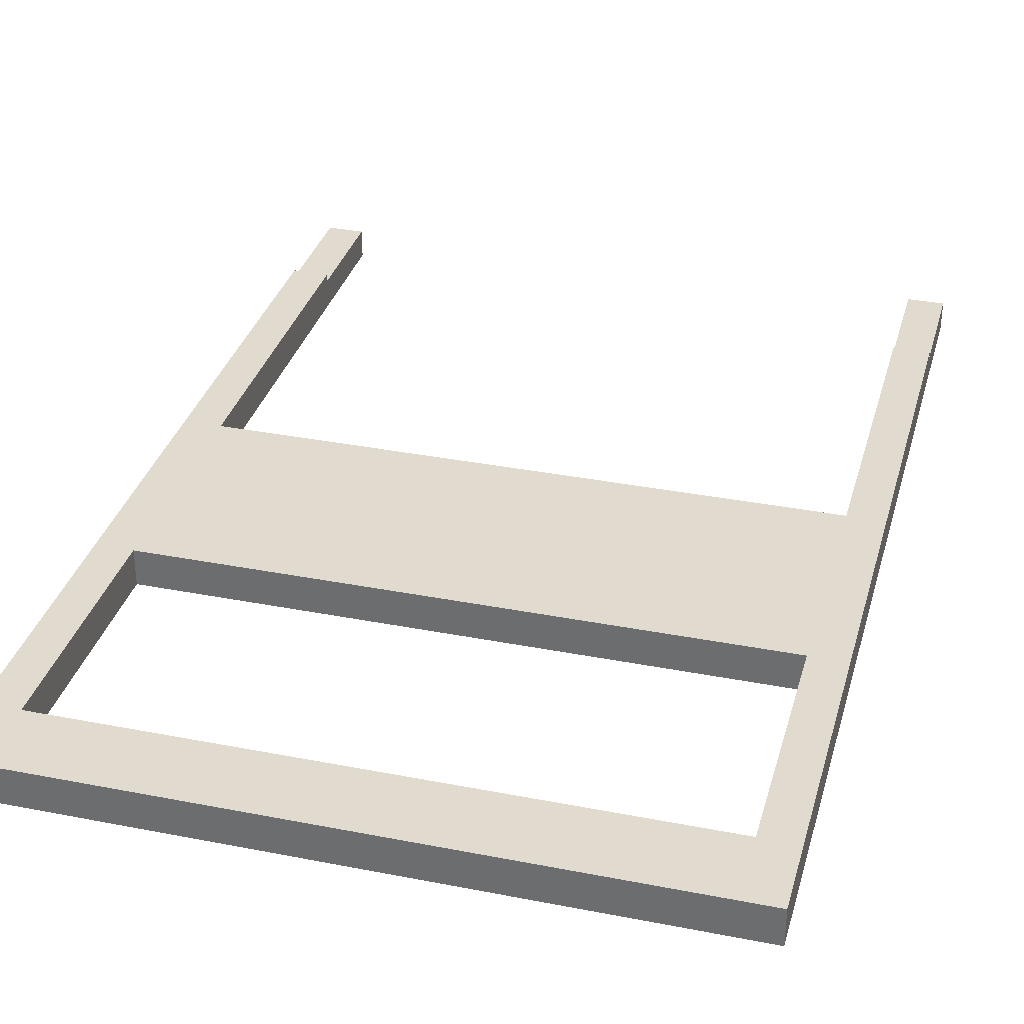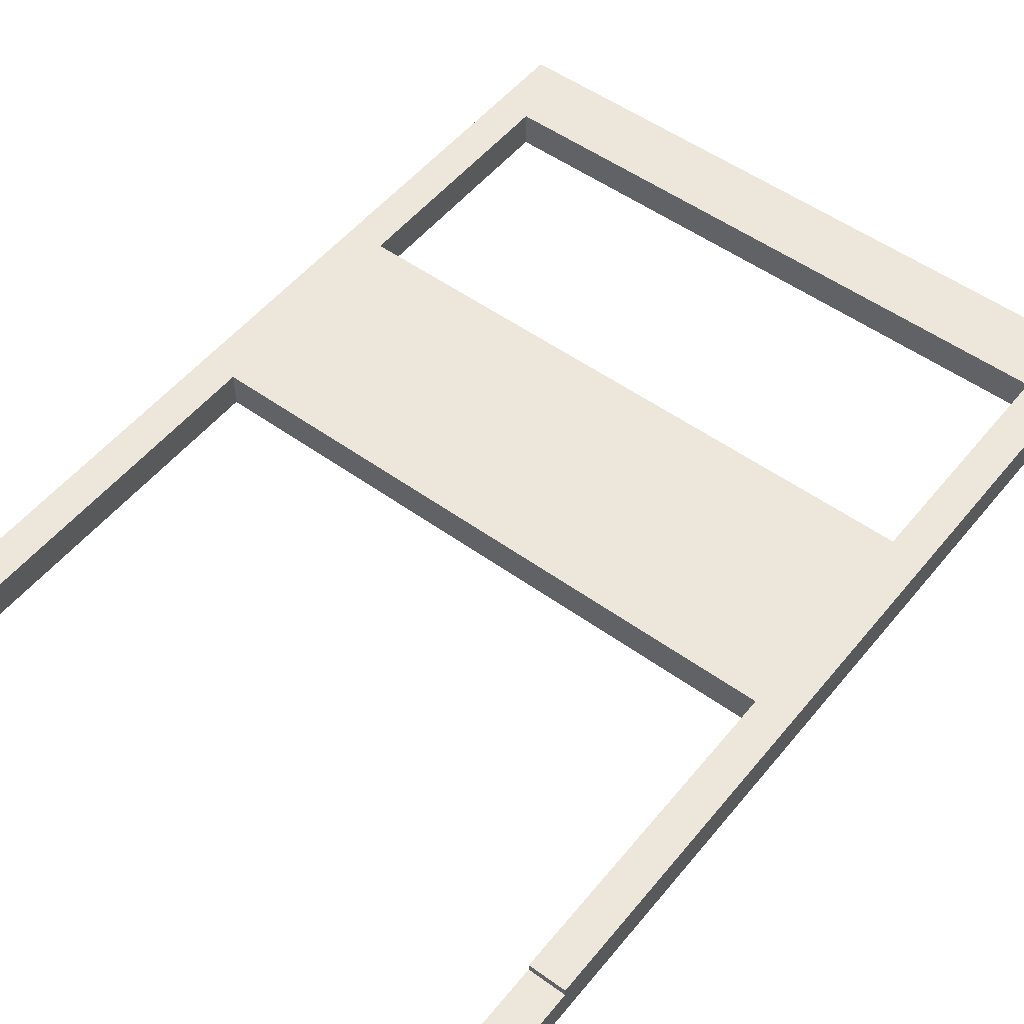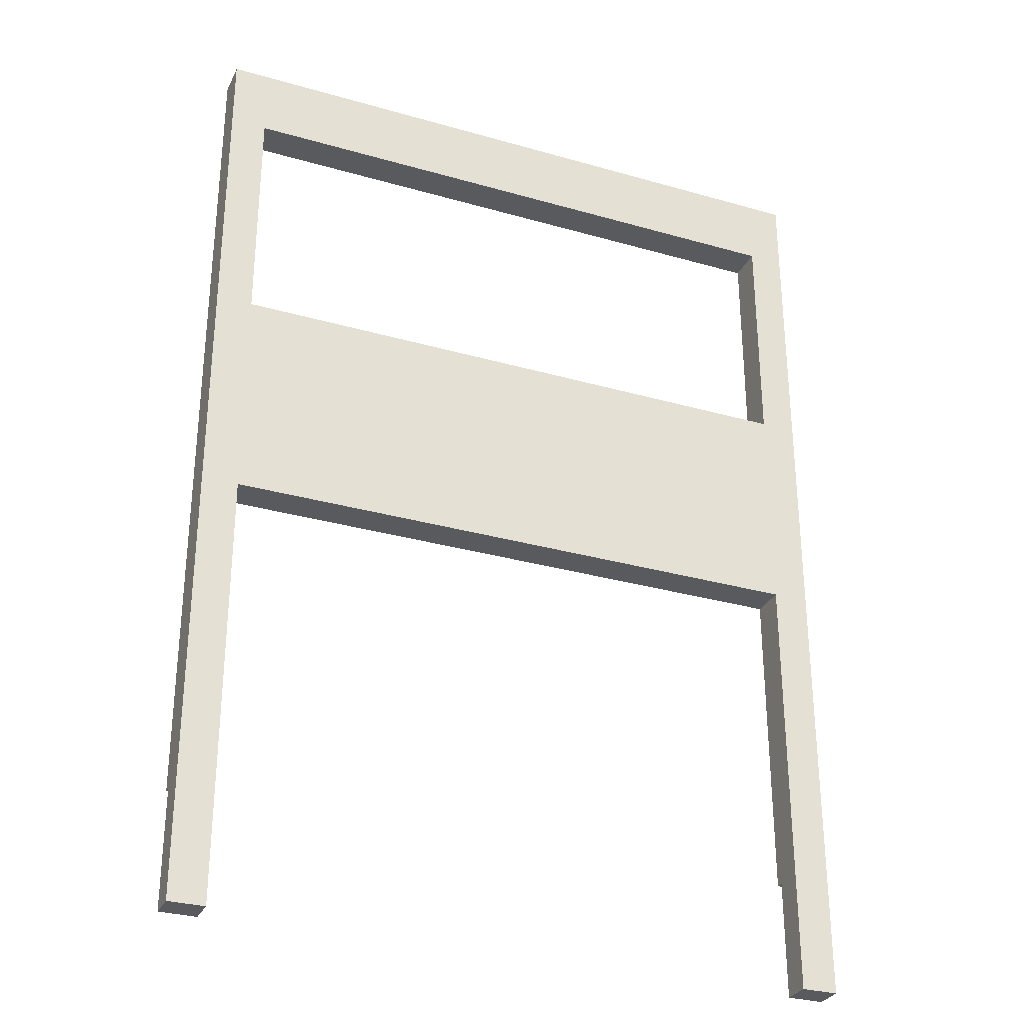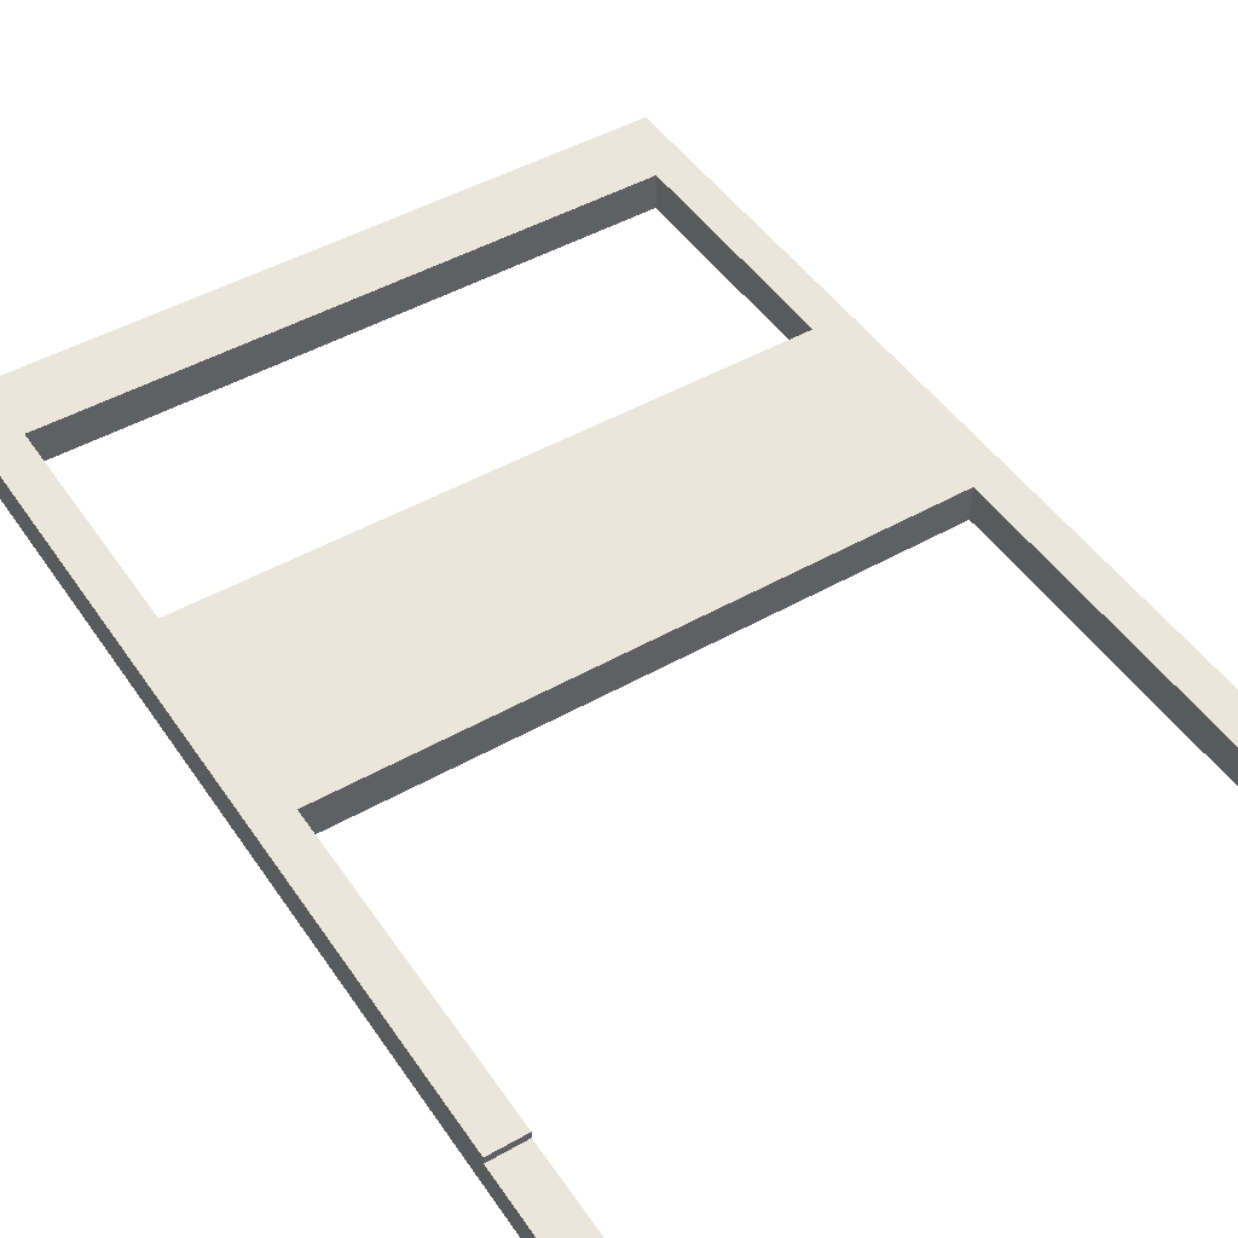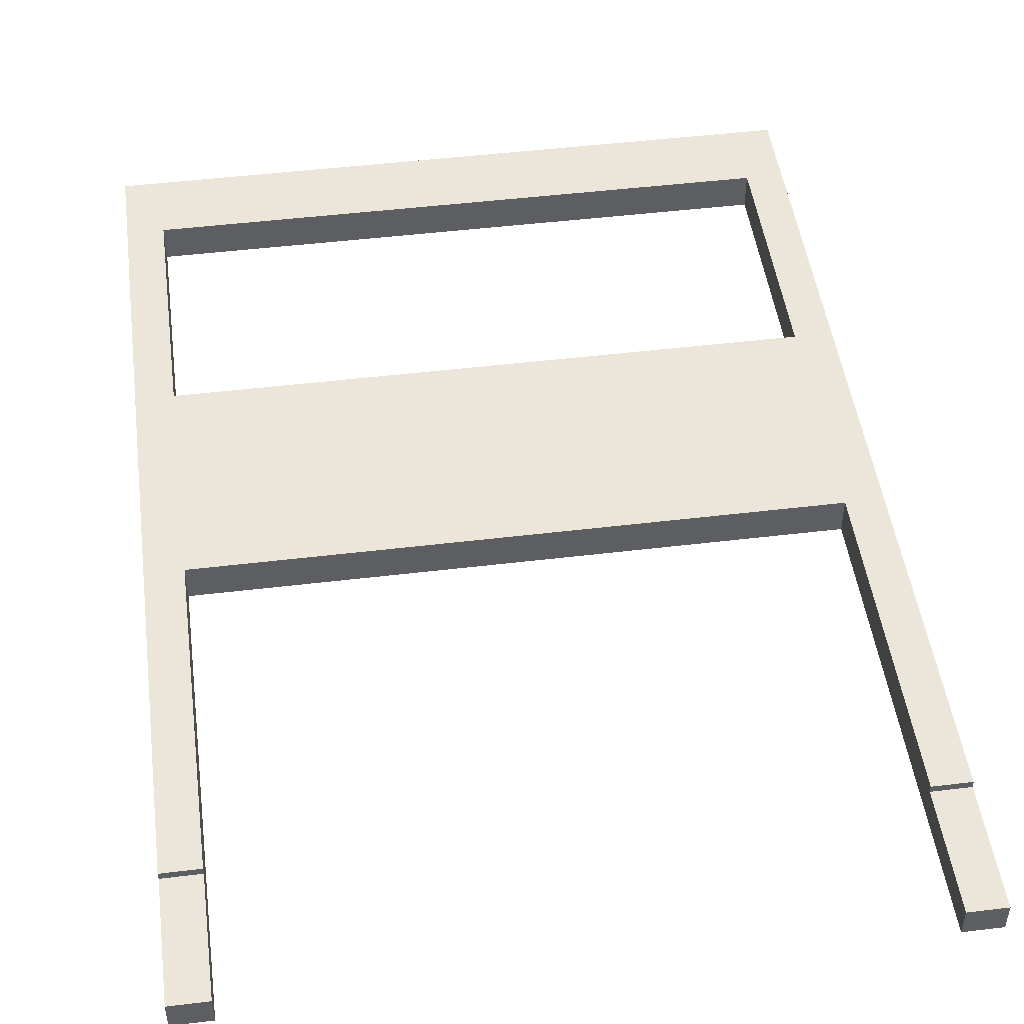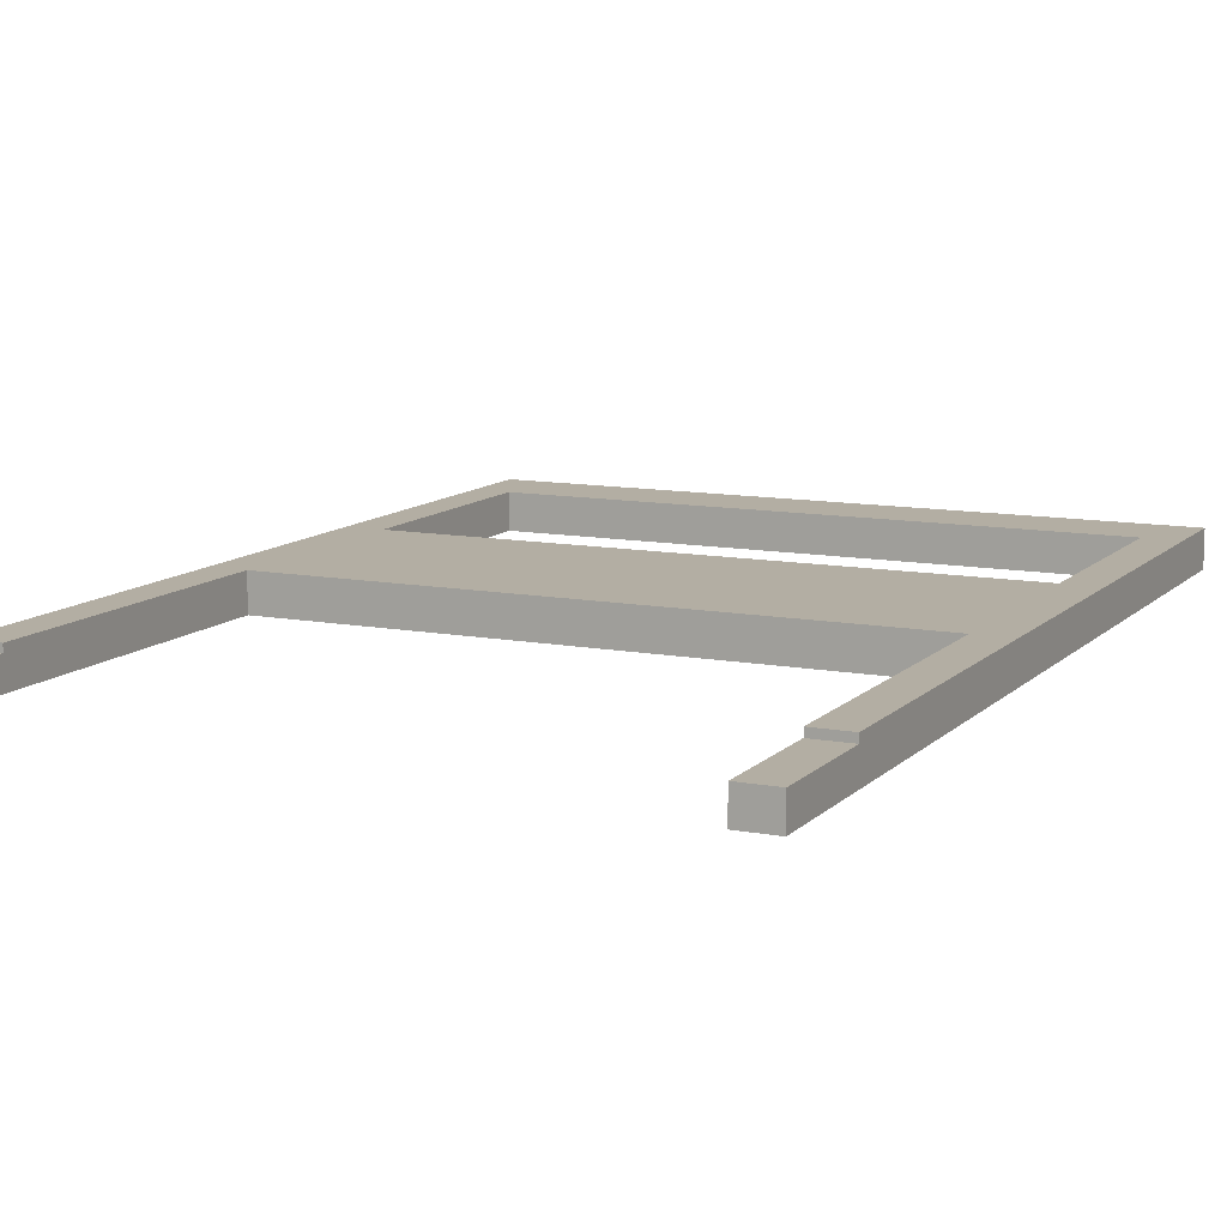
<metadata>
{"format":"obj","ext":"obj","renderer":"f3d","projection":"perspective","resolution":1024,"background":"white","views":[{"elev":33.4,"azim":-165.0,"up":"+Z"},{"elev":52.0,"azim":37.9,"up":"+Z"},{"elev":-30.5,"azim":157.5,"up":"+Y"},{"elev":47.5,"azim":-32.6,"up":"+Z"},{"elev":48.3,"azim":-7.7,"up":"+Z"},{"elev":11.0,"azim":25.2,"up":"+Z"}]}
</metadata>
<code>
o 266882
v -2.716 5.3 16.8
v -6.416 5.3 16.8
v -6.416 5 16.8
v -6.416 0.65 16.8
v -6.216 0.65 16.8
v -6.216 2.4 16.8
v -2.916 2.4 16.8
v -2.916 0.65 16.8
v -2.716 0.65 16.8
v -2.716 5 16.8
v -2.916 4.9 16.8
v -2.916 3.6 16.8
v -6.216 3.6 16.8
v -6.216 4.9 16.8
v -6.416 5.3 16.6
v -2.716 5.3 16.6
v -2.716 0 16.6
v -2.916 0 16.6
v -2.916 2.4 16.6
v -6.216 2.4 16.6
v -6.216 0 16.6
v -6.416 0 16.6
v -2.916 3.6 16.6
v -2.916 4.9 16.6
v -6.216 4.9 16.6
v -6.216 3.6 16.6
v -2.716 0 16.76
v -2.916 0 16.76
v -6.216 0 16.76
v -6.416 0 16.76
v -2.716 0.65 16.76
v -6.416 0.65 16.76
v -2.916 0.65 16.76
v -6.216 0.65 16.76
f 4 5 6
f 4 6 3
f 2 3 14
f 13 14 3
f 3 6 13
f 2 14 11
f 6 12 13
f 7 8 9
f 7 9 10
f 11 12 10
f 10 1 11
f 12 7 10
f 11 1 2
f 7 12 6
f 17 18 19
f 17 19 16
f 16 23 24
f 23 16 19
f 16 24 25
f 19 26 23
f 20 21 22
f 20 22 15
f 26 15 25
f 15 26 20
f 25 15 16
f 20 26 19
f 27 28 17
f 18 17 28
f 29 30 22
f 22 21 29
f 2 1 16
f 16 15 2
f 31 17 16
f 27 17 31
f 10 31 16
f 31 10 9
f 10 16 1
f 32 4 3
f 15 3 2
f 32 22 30
f 3 15 32
f 22 32 15
f 8 7 33
f 19 18 33
f 28 33 18
f 7 19 33
f 19 7 6
f 6 20 19
f 6 5 34
f 21 20 34
f 6 34 20
f 29 21 34
f 24 12 11
f 12 24 23
f 24 11 14
f 14 25 24
f 25 14 13
f 13 26 25
f 23 13 12
f 13 23 26
f 9 8 33
f 33 31 9
f 31 33 28
f 28 27 31
f 4 32 34
f 34 5 4
f 29 32 30
f 32 29 34

</code>
